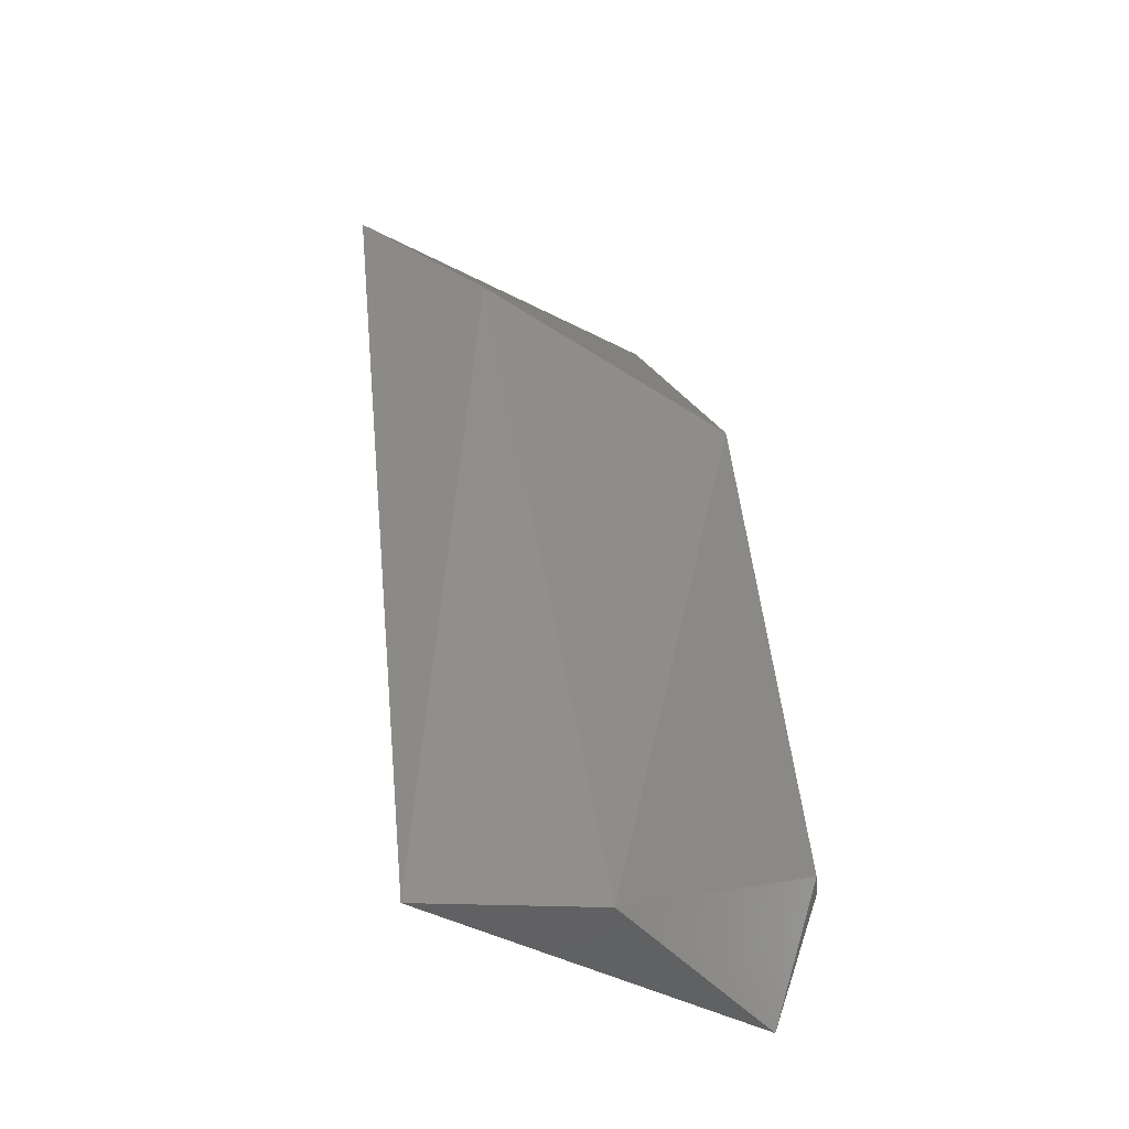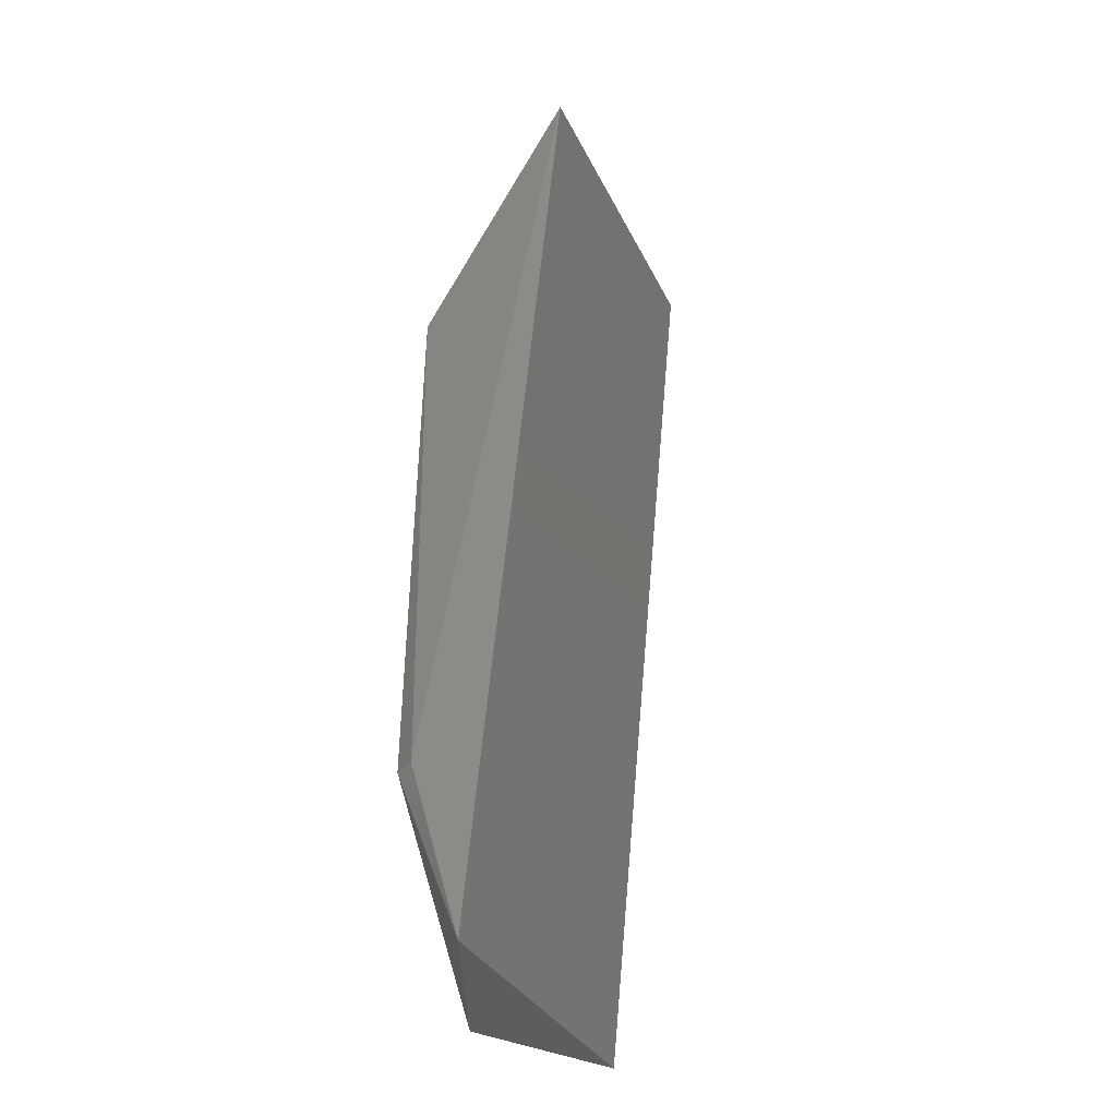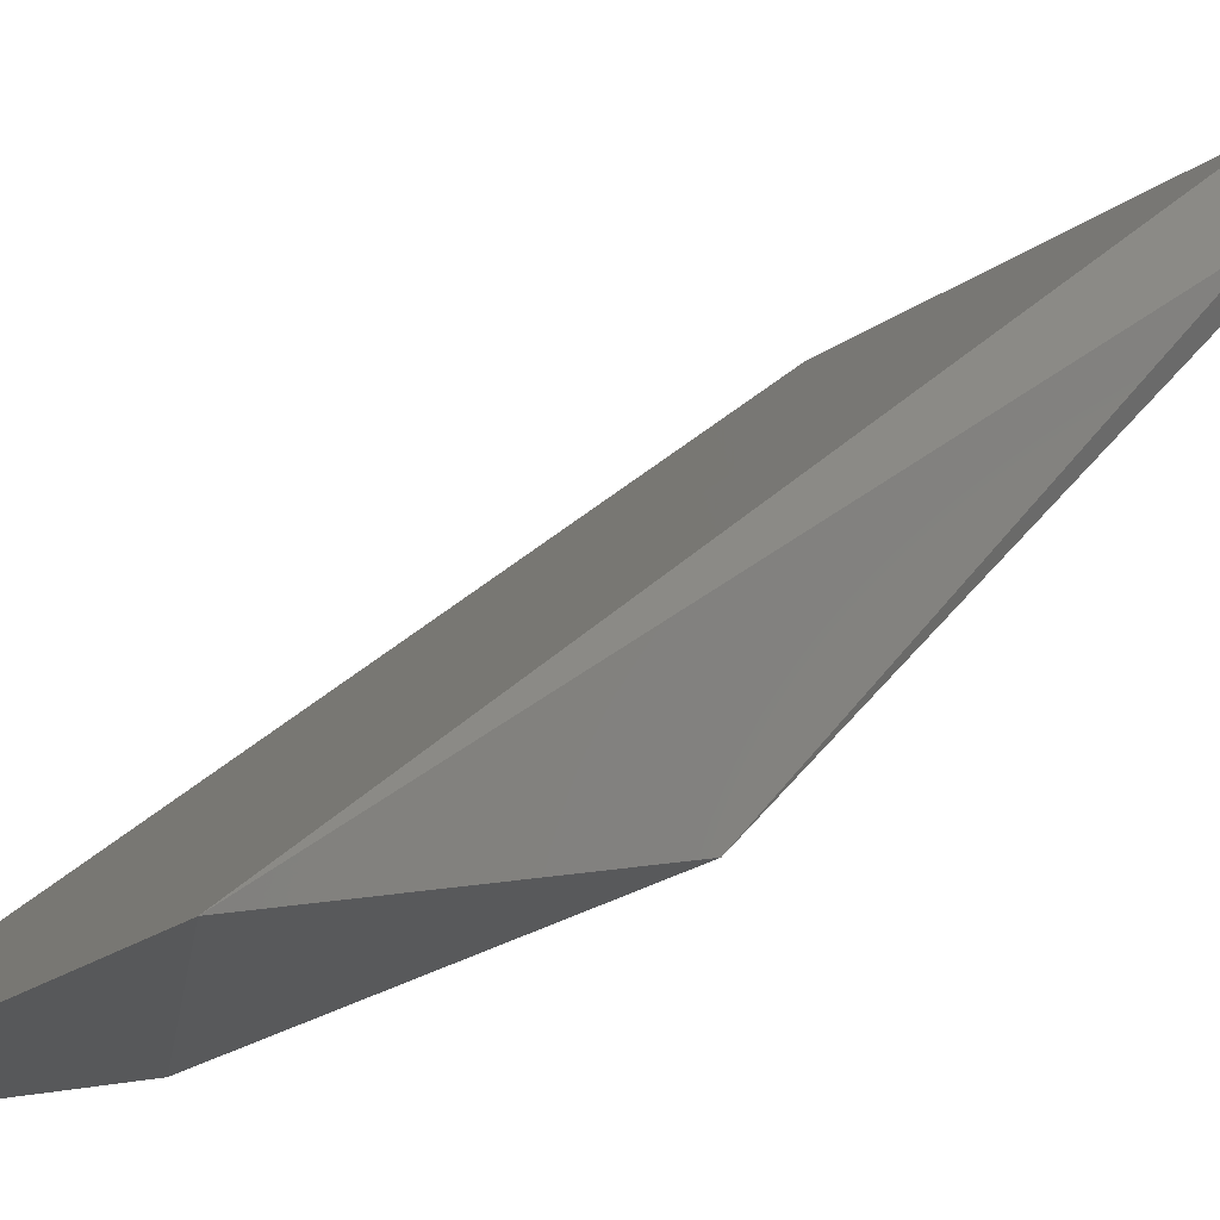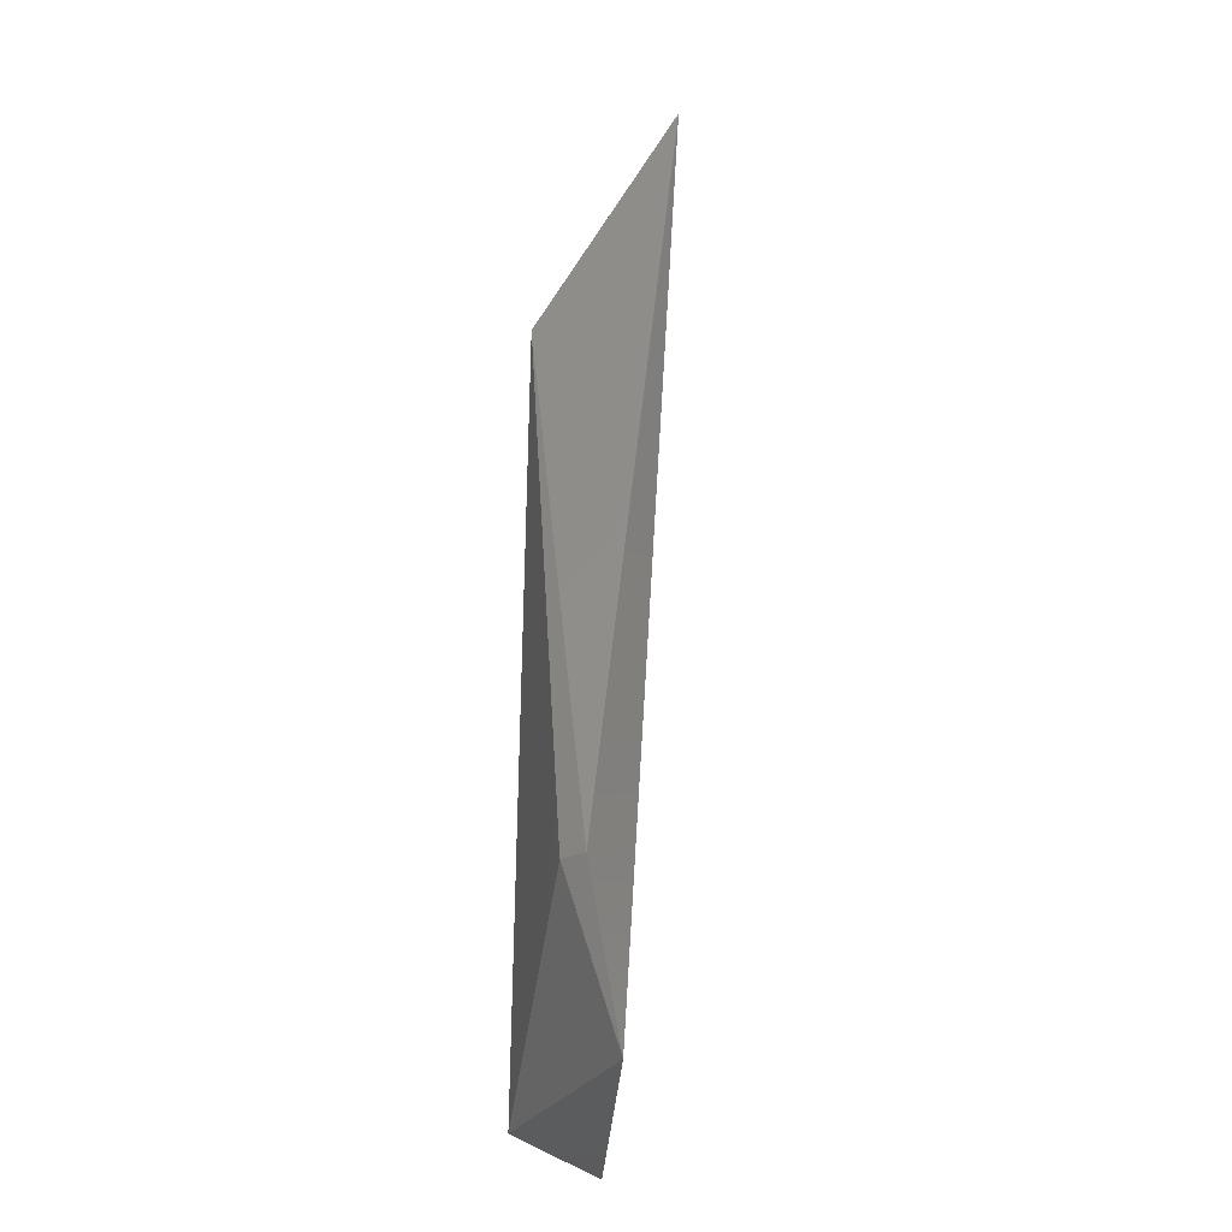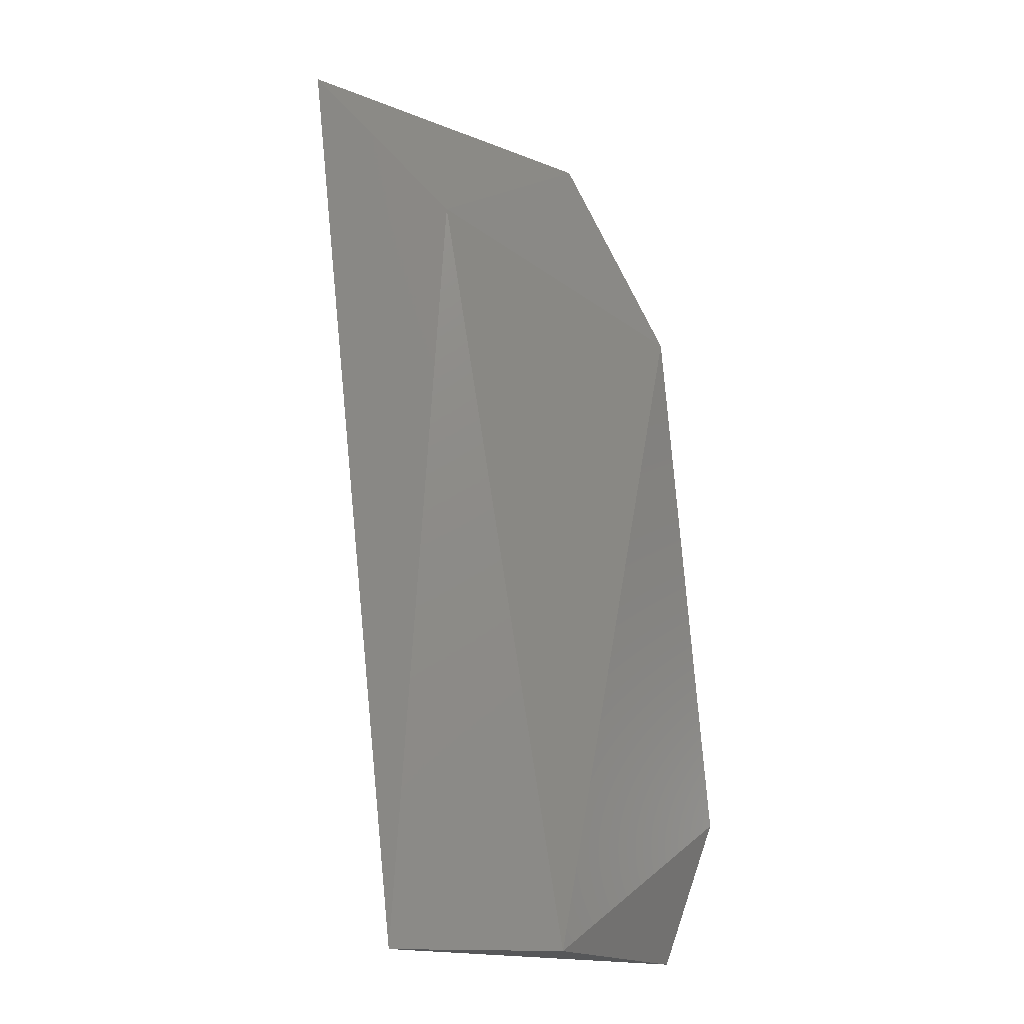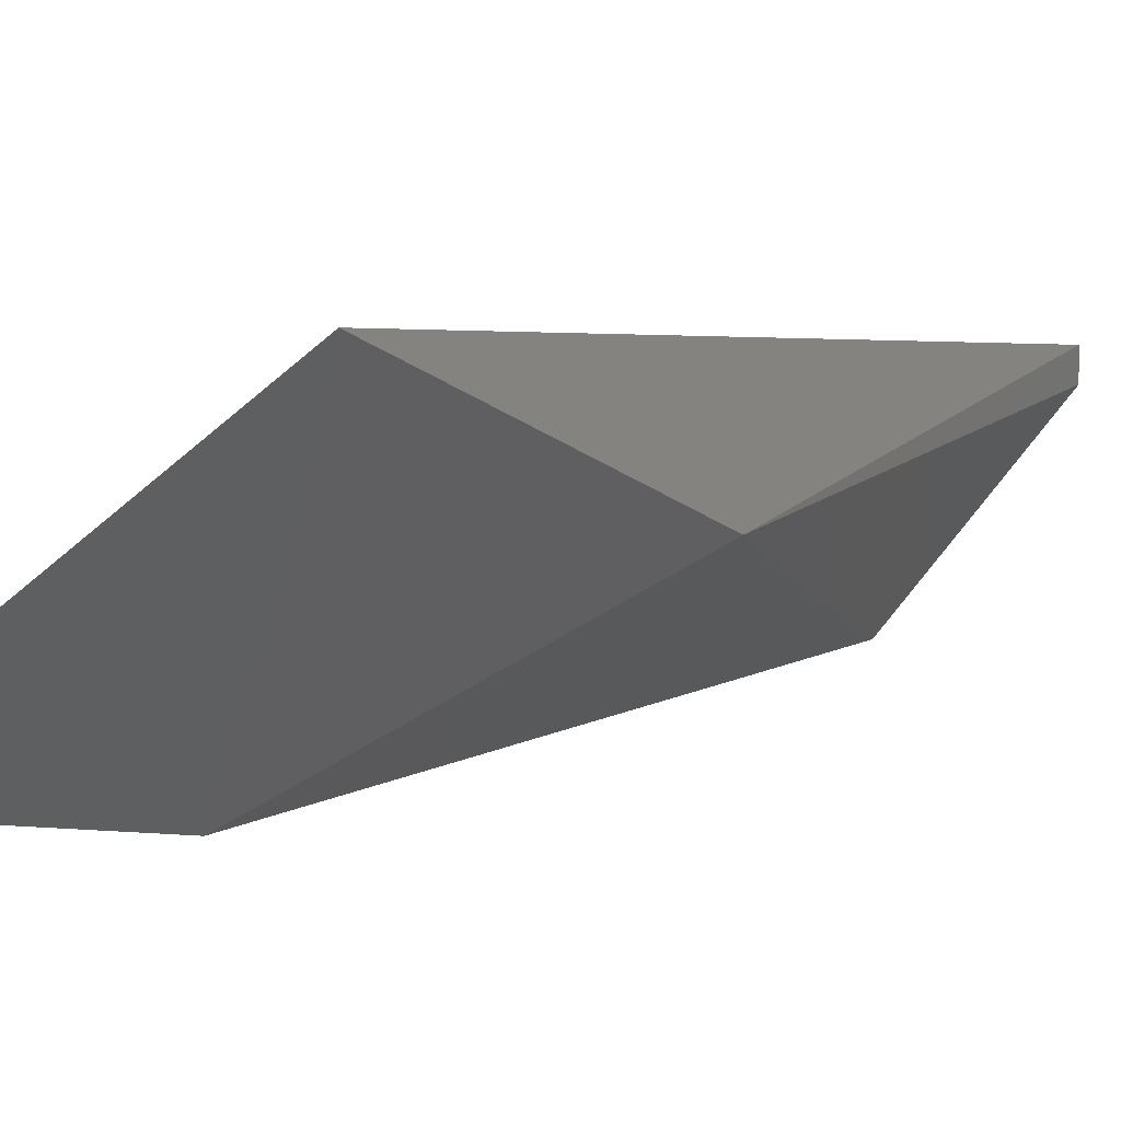
<metadata>
{"format":"stl","ext":"stl","renderer":"f3d","projection":"perspective","resolution":1024,"background":"white","views":[{"elev":-45.7,"azim":6.1,"up":"+Z"},{"elev":-31.0,"azim":148.3,"up":"+Z"},{"elev":30.2,"azim":28.7,"up":"+Y"},{"elev":-27.5,"azim":124.1,"up":"+Z"},{"elev":-17.2,"azim":-1.2,"up":"+Z"},{"elev":2.7,"azim":20.1,"up":"+Y"}]}
</metadata>
<code>
# stl→obj: 9 verts, 14 faces
v 0.4508 0.3503 0.02123
v 0.4256 0.3314 0.02123
v 0.4172 0.3314 0.1032
v 0.4424 0.3503 0.1032
v 0.4403 0.3335 0.02123
v 0.4298 0.3293 0.08852
v 0.4508 0.3419 0.0801
v 0.455 0.3503 0.03385
v 0.455 0.3482 0.03385
f 1 2 3
f 1 3 4
f 2 1 5
f 6 5 7
f 6 7 4
f 6 4 3
f 6 3 2
f 6 2 5
f 8 1 4
f 8 4 7
f 9 5 1
f 9 1 8
f 9 8 7
f 9 7 5

</code>
